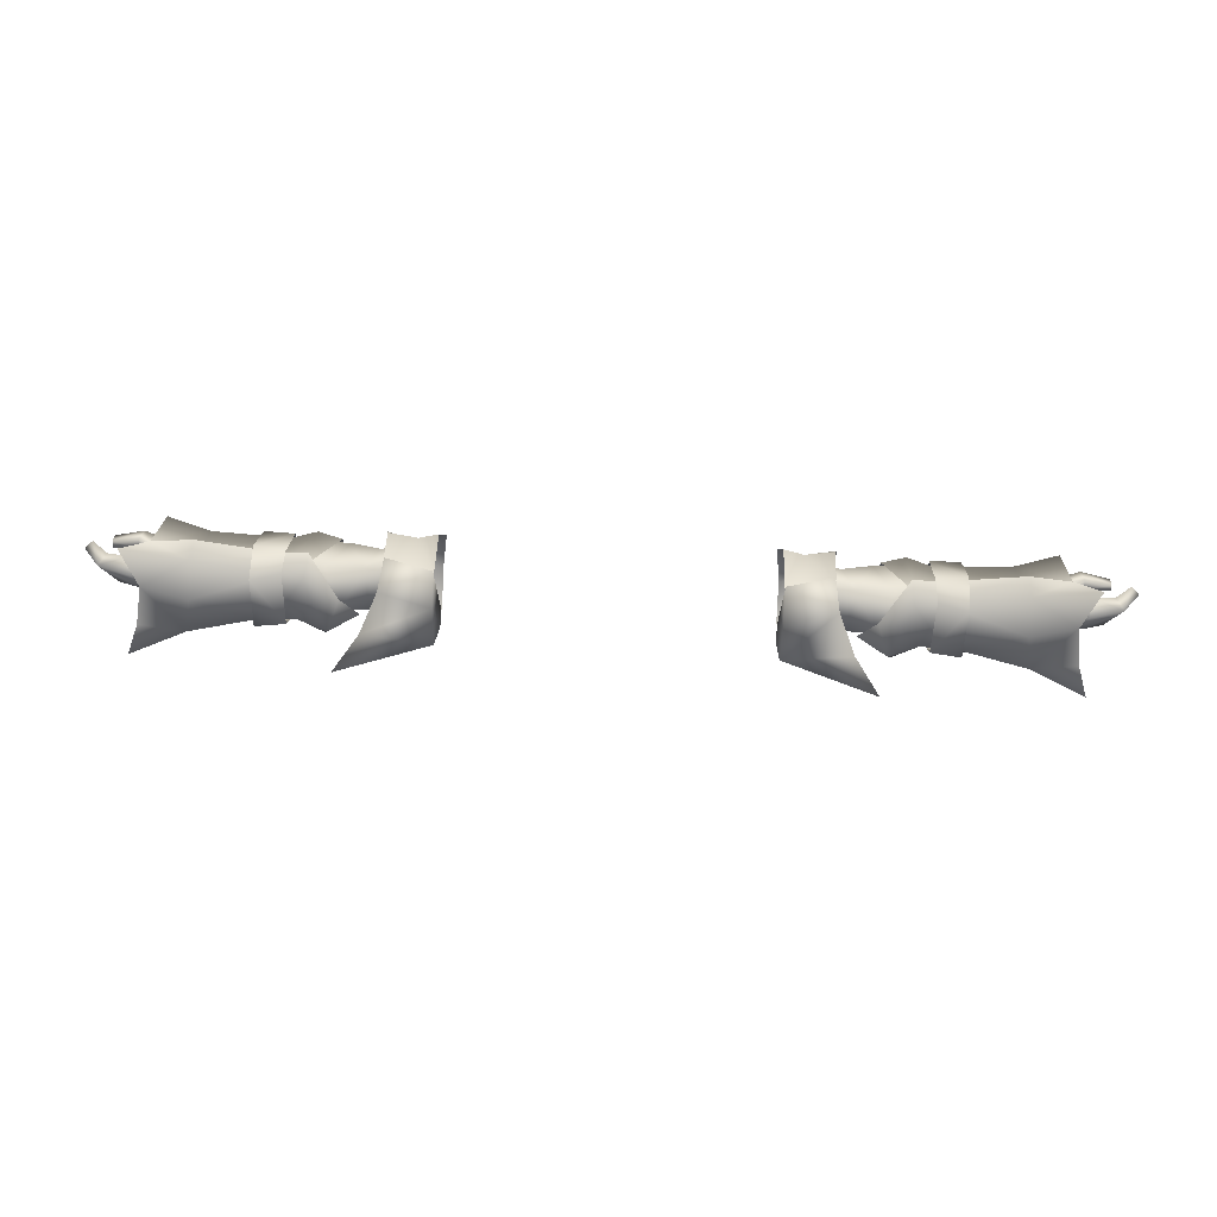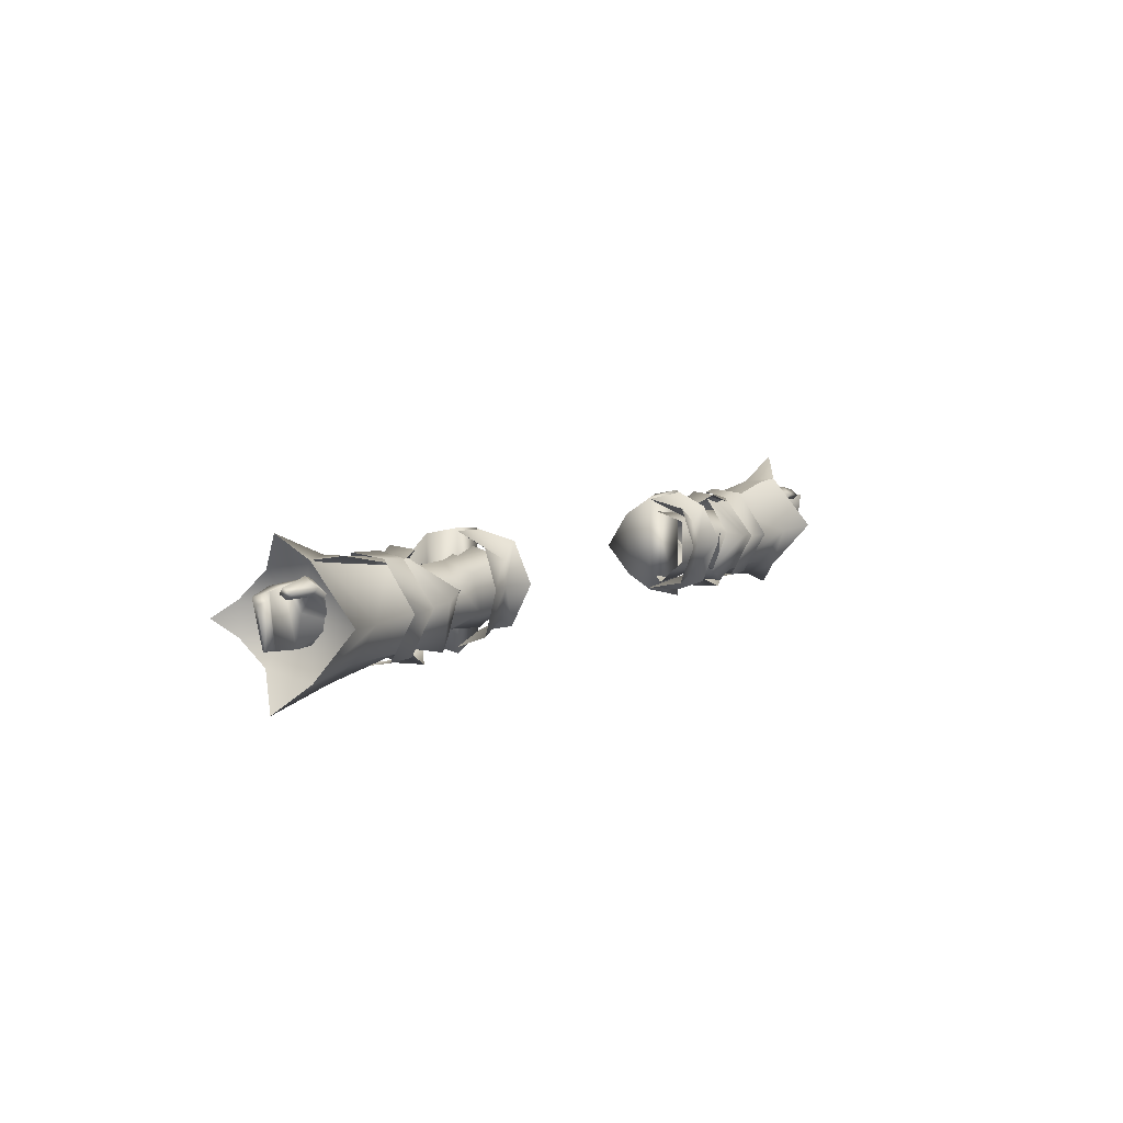
<metadata>
{"format":"obj","ext":"obj","renderer":"f3d","projection":"perspective","resolution":1024,"background":"white","views":[{"elev":70.2,"azim":-177.3,"up":"+Z"},{"elev":7.9,"azim":-57.3,"up":"+Z"}]}
</metadata>
<code>
g mesh00
v -73.46 18.03 -2.119
v -77.56 21.15 -0.4016
v -79.11 20.89 -5.666
v -72.83 21.61 -5.784
v -73.46 18.03 -2.119
v -73.14 21.33 2.087
v -76.95 20 5.073
v -73.67 17.65 1.361
v -79.54 18.61 5.689
v -79.09 16.47 4.069
v -72.94 24.94 -2.429
v -72.83 21.61 -5.784
v -79.43 22.99 -5.966
v -76.95 20 5.073
v -73.14 21.33 2.087
v -80.51 24.68 3.879
v -72.94 24.94 -2.429
v -80.39 24.76 -1.308
v -79.43 22.99 -5.966
v -79.11 20.89 -5.666
v -79.43 22.99 -5.966
v -72.83 21.61 -5.784
v -77.56 21.15 -0.4016
v -73.46 18.03 -2.119
v -79.17 17.74 2.635
v -73.67 17.65 1.361
v -79.09 16.47 4.069
f 1 2 3
f 4 5 3
f 6 7 8
f 8 7 9
f 8 9 10
f 11 12 13
f 14 15 16
f 16 15 17
f 16 17 18
f 18 17 19
f 20 21 22
f 23 24 25
f 25 24 26
f 25 26 27
v -46.36 23.14 -7.347
v -42.31 23.11 -6.87
v -46.3 18.59 -7.981
v -42.08 18.49 -7.614
v -50.38 18.69 -9.307
v -44.62 15.33 -0.4088
v -49.97 15.08 -0.8455
v -48.19 21.44 3.389
v -56.02 21.57 2.52
v -56.28 27.77 -0.7807
v -45.39 27.28 -0.7221
v -50.45 23.16 -8.667
v -45.39 27.28 -0.7221
v -42.31 23.11 -6.87
v -46.36 23.14 -7.347
v -46.36 23.14 -7.347
v -50.45 23.16 -8.667
v -45.39 27.28 -0.7221
v -42.08 18.49 -7.614
v -38.43 15.89 -5.468
v -46.3 18.59 -7.981
v -44.62 15.33 -0.4088
v -50.45 23.16 -8.667
v -46.36 23.14 -7.347
v -50.38 18.69 -9.307
v -46.3 18.59 -7.981
v -44.62 15.33 -0.4088
v -56.28 27.77 -0.7807
v -56.02 21.57 2.52
v -45.39 27.28 -0.7221
v -48.19 21.44 3.389
v -41.48 21.26 3.441
v -44.62 15.33 -0.4088
v -39.27 16.83 1.355
v -38.43 15.89 -5.468
v -48.4 30.54 -1.735
v -45.65 26.74 -3.55
v -45.42 23.1 -8.068
f 28 29 30
f 30 29 31
f 32 33 34
f 34 33 35
f 34 35 36
f 37 38 39
f 40 41 42
f 43 44 45
f 46 47 48
f 48 47 49
f 50 51 52
f 52 51 53
f 52 53 54
f 55 56 57
f 57 56 58
f 57 58 59
f 59 58 60
f 59 60 61
f 61 60 62
f 63 64 65
v -70.16 22.72 7.458
v -81.25 22.96 11.93
v -77.07 19.73 7.645
v -50.01 24.05 -12.81
v -44.69 23.45 -8.841
v -50.38 18.72 -12.38
v -49.52 28.18 3.695
v -50.96 24.92 6.724
v -45.47 26.61 2.027
v -60 25.77 -12.07
v -60.05 30.63 -2.091
v -54.95 24.87 -11.88
v -54.6 29.98 -1.986
v -54.65 13.39 -2.09
v -60.12 13.09 -2.335
v -54.67 17.99 -10.56
v -60.12 17.97 -10.54
v -54.81 24.06 6.311
v -54.6 29.98 -1.986
v -60.05 25.47 6.515
v -60.05 30.63 -2.091
v -54.67 17.99 -10.56
v -60.12 17.97 -10.54
v -54.95 24.87 -11.88
v -60 25.77 -12.07
v -54.63 19.53 5.405
v -60.12 19.04 5.929
v -54.65 13.39 -2.09
v -60.12 13.09 -2.335
v -60.12 19.04 5.929
v -54.63 19.53 5.405
v -60.05 25.47 6.515
v -54.81 24.06 6.311
v -50.7 13.01 -1.601
v -51.32 22.01 5.338
v -55.52 21.92 4.204
v -55.52 21.92 4.204
v -69.85 22.58 6.252
v -69.39 13.37 -2.674
v -72.99 25.2 -1.462
v -77.07 19.73 7.645
v -78.31 27.26 5.795
v -55.43 23.67 5.365
v -55.65 19.55 4.463
v -50.61 20.12 6.317
v -77.09 11.24 -1.986
v -77.07 19.61 -11.17
v -69.33 18.05 -9.207
v -45.42 23.1 -8.068
v -47.71 23.08 -10.7
v -48.4 30.54 -1.735
v -53.93 17.88 -9.244
v -55.24 14.38 -2.05
v -79.19 32.22 0.8926
v -79.19 32.22 -5.01
v -78.31 27.81 -9.434
v -47.38 31.14 -1.579
v -42.2 27.84 -1.555
v -43.81 27.08 -5.531
v -77.07 19.61 -11.17
v -77.09 11.24 -1.986
v -77.07 19.73 7.645
v -70.16 22.08 -12.55
v -69.33 18.05 -9.207
v -77.07 19.61 -11.17
v -69.83 19.06 7.52
v -77.07 19.73 7.645
v -81.25 22.96 11.93
v -78.31 27.26 5.795
v -79.19 32.22 0.8926
v -78.31 27.26 5.795
v -71.38 32.15 -1.956
v -78.31 27.81 -9.434
v -81.7 24.05 -15.74
v -77.07 19.61 -11.17
v -53.69 25.45 -8.816
v -53.93 17.88 -9.244
v -79.19 32.22 0.8926
v -80.8 36.58 -2.164
v -79.19 32.22 -5.01
v -78.31 27.81 -9.434
v -79.19 32.22 -5.01
v -80.8 36.58 -2.164
v -70.54 28.22 2.93
v -77.07 19.73 7.645
v -69.39 13.37 -2.674
v -70.16 22.72 7.458
v -69.83 19.06 7.52
v -55.24 14.38 -2.05
v -53.93 17.88 -9.244
v -47.66 16.91 -10.71
v -53.69 25.45 -8.816
v -47.71 23.08 -10.7
v -45.42 23.1 -8.068
v -45.5 17.33 -8.202
v -46.15 14.64 -0.478
v -52.95 29.04 -1.754
v -48.63 29.39 -7.2
v -53.38 27.14 -6.585
v -54.45 24.13 -10.78
v -54.13 19.57 -9.417
v -54.09 26.88 1.976
v -59.93 29.4 -2.069
v -70.69 28.83 -7.332
v -54.45 24.13 -10.78
v -70.16 22.08 -12.55
v -54.13 19.57 -9.417
v -69.33 18.05 -9.207
v -81.7 24.05 -15.74
f 66 67 68
f 69 70 71
f 72 73 74
f 75 76 77
f 77 76 78
f 79 80 81
f 81 80 82
f 83 84 85
f 85 84 86
f 87 88 89
f 89 88 90
f 91 92 93
f 93 92 94
f 95 96 97
f 97 96 98
f 99 100 101
f 102 103 104
f 105 106 107
f 108 109 110
f 111 112 104
f 104 112 113
f 114 115 116
f 113 117 104
f 104 117 118
f 104 118 102
f 107 119 105
f 105 119 120
f 105 120 121
f 72 74 122
f 122 74 123
f 122 123 124
f 121 125 105
f 105 125 126
f 105 126 127
f 128 129 130
f 68 131 66
f 132 133 134
f 135 136 137
f 138 139 140
f 113 141 142
f 143 144 145
f 146 147 137
f 137 147 148
f 137 148 135
f 67 66 136
f 136 66 149
f 136 149 137
f 103 150 151
f 151 150 111
f 149 152 108
f 108 152 153
f 108 153 109
f 101 154 99
f 99 154 155
f 99 155 156
f 156 155 157
f 156 157 158
f 158 159 156
f 156 159 160
f 156 160 99
f 99 160 161
f 99 161 100
f 162 163 164
f 164 163 69
f 164 69 165
f 165 69 71
f 165 71 166
f 70 69 124
f 124 69 163
f 124 163 122
f 122 163 162
f 122 162 72
f 73 72 167
f 167 72 162
f 167 162 168
f 168 162 164
f 168 164 169
f 169 164 170
f 169 170 171
f 171 170 172
f 171 172 173
f 130 174 128
f 128 174 146
f 128 146 169
f 169 146 137
f 169 137 168
f 168 137 149
f 168 149 167
f 167 149 108
f 167 108 73
f 73 108 110
f 73 110 74
v 77.07 19.61 -11.17
v 72.99 25.2 -1.462
v 77.09 11.24 -1.986
v 77.09 11.24 -1.986
v 69.39 13.37 -2.674
v 77.07 19.61 -11.17
v 69.33 18.05 -9.207
v 72.99 25.2 -1.462
v 77.07 19.61 -11.17
v 78.31 27.81 -9.434
v 81.7 24.05 -15.74
v 77.07 19.61 -11.17
v 70.16 22.08 -12.55
v 69.33 18.05 -9.207
v 77.07 19.61 -11.17
v 81.7 24.05 -15.74
v 78.31 27.81 -9.434
v 72.94 24.94 -2.429
v 80.39 24.76 -1.308
v 79.43 22.99 -5.966
v 80.39 24.76 -1.308
v 84.83 22.45 -5.348
v 79.43 22.99 -5.966
v 79.11 20.89 -5.666
v 73.46 18.03 -2.119
v 72.83 21.61 -5.784
v 73.14 21.33 2.087
v 73.67 17.65 1.361
v 76.95 20 5.073
v 79.09 16.47 4.069
v 79.43 22.99 -5.966
v 72.83 21.61 -5.784
v 72.94 24.94 -2.429
v 80.39 24.76 -1.308
v 80.51 24.68 3.879
v 73.14 21.33 2.087
v 76.95 20 5.073
v 72.83 21.61 -5.784
v 79.43 22.99 -5.966
v 79.11 20.89 -5.666
v 79.09 16.47 4.069
v 73.67 17.65 1.361
v 79.17 17.74 2.635
v 73.46 18.03 -2.119
v 77.56 21.15 -0.4016
v 79.11 20.89 -5.666
f 175 176 177
f 178 179 180
f 180 179 181
f 182 183 184
f 185 186 187
f 187 186 188
f 189 190 191
f 192 193 194
f 195 196 197
f 198 199 200
f 201 202 203
f 203 202 204
f 205 206 207
f 208 207 209
f 209 207 210
f 209 210 211
f 212 213 214
f 215 216 217
f 217 216 218
f 217 218 219
f 219 218 220
v 44.62 15.33 -0.4088
v 39.27 16.83 1.355
v 38.43 15.89 -5.468
v 46.3 18.59 -7.981
v 42.08 18.49 -7.614
v 46.36 23.14 -7.347
v 42.31 23.11 -6.87
v 56.02 21.57 2.52
v 48.19 21.44 3.389
v 49.97 15.08 -0.8455
v 44.62 15.33 -0.4088
v 50.38 18.69 -9.307
v 50.45 23.16 -8.667
v 45.39 27.28 -0.7221
v 56.28 27.77 -0.7807
v 46.36 23.14 -7.347
v 42.31 23.11 -6.87
v 45.39 27.28 -0.7221
v 45.39 27.28 -0.7221
v 50.45 23.16 -8.667
v 46.36 23.14 -7.347
v 42.08 18.49 -7.614
v 46.3 18.59 -7.981
v 38.43 15.89 -5.468
v 44.62 15.33 -0.4088
v 46.36 23.14 -7.347
v 50.45 23.16 -8.667
v 46.3 18.59 -7.981
v 50.38 18.69 -9.307
v 44.62 15.33 -0.4088
v 39.27 16.83 1.355
v 41.48 21.26 3.441
v 48.19 21.44 3.389
v 45.39 27.28 -0.7221
v 56.02 21.57 2.52
v 56.28 27.77 -0.7807
v 45.42 23.1 -8.068
v 45.65 26.74 -3.55
v 48.4 30.54 -1.735
f 221 222 223
f 224 225 226
f 226 225 227
f 228 229 230
f 230 229 231
f 230 231 232
f 233 234 235
f 236 237 238
f 239 240 241
f 242 243 244
f 244 243 245
f 246 247 248
f 248 247 249
f 248 249 250
f 251 245 252
f 252 245 253
f 252 253 254
f 254 253 255
f 254 255 256
f 257 258 259
v 60.05 30.63 -2.091
v 54.95 24.87 -11.88
v 54.6 29.98 -1.986
v 60.12 13.09 -2.335
v 54.67 17.99 -10.56
v 60.12 17.97 -10.54
v 54.6 29.98 -1.986
v 60.05 25.47 6.515
v 60.05 30.63 -2.091
v 60.12 19.04 5.929
v 54.65 13.39 -2.09
v 60.12 13.09 -2.335
v 53.93 17.88 -9.244
v 47.66 16.91 -10.71
v 53.69 25.45 -8.816
v 60 25.77 -12.07
v 54.65 13.39 -2.09
v 54.81 24.06 6.311
v 54.67 17.99 -10.56
v 54.95 24.87 -11.88
v 60.12 17.97 -10.54
v 60 25.77 -12.07
v 54.63 19.53 5.405
v 60.12 19.04 5.929
v 60.05 25.47 6.515
v 54.63 19.53 5.405
v 54.81 24.06 6.311
v 55.52 21.92 4.204
v 51.32 22.01 5.338
v 50.7 13.01 -1.601
v 69.39 13.37 -2.674
v 69.85 22.58 6.252
v 55.52 21.92 4.204
v 78.31 27.26 5.795
v 77.07 19.73 7.645
v 72.99 25.2 -1.462
v 48.4 30.54 -1.735
v 47.71 23.08 -10.7
v 45.42 23.1 -8.068
v 45.5 17.33 -8.202
v 45.42 23.1 -8.068
v 47.71 23.08 -10.7
v 55.24 14.38 -1.739
v 77.07 19.73 7.645
v 77.09 11.24 -1.986
v 55.24 14.38 -1.739
v 53.93 17.88 -9.244
v 69.33 18.05 -9.207
v 55.65 19.55 4.463
v 69.83 19.06 7.52
v 70.16 22.72 7.458
v 78.31 27.81 -9.434
v 79.19 32.22 -5.01
v 79.19 32.22 0.8926
v 43.81 27.08 -5.531
v 42.2 27.84 -1.555
v 47.38 31.14 -1.579
v 45.47 26.61 2.027
v 49.52 28.18 3.695
v 70.16 22.72 7.458
v 69.83 19.06 7.52
v 77.07 19.73 7.645
v 78.31 27.26 5.795
v 81.25 22.96 11.93
v 77.07 19.73 7.645
v 71.38 32.15 -1.956
v 78.31 27.26 5.795
v 79.19 32.22 0.8926
v 53.93 17.88 -9.244
v 53.69 25.45 -8.816
v 79.19 32.22 -5.01
v 80.8 36.58 -2.164
v 79.19 32.22 0.8926
v 80.8 36.58 -2.164
v 79.19 32.22 -5.01
v 78.31 27.81 -9.434
v 70.54 28.22 2.93
v 81.25 22.96 11.93
v 69.39 13.37 -2.674
v 77.07 19.73 7.645
v 77.09 11.24 -1.986
v 50.61 20.12 6.317
v 55.43 23.67 5.365
v 46.15 14.64 -0.478
v 54.13 19.57 -9.417
v 50.38 18.72 -12.38
v 54.45 24.13 -10.78
v 50.01 24.05 -12.81
v 53.38 27.14 -6.585
v 48.63 29.39 -7.2
v 52.95 29.04 -1.754
v 44.69 23.45 -8.841
v 81.7 24.05 -15.74
v 70.16 22.08 -12.55
v 70.69 28.83 -7.332
v 59.93 29.4 -2.069
v 54.09 26.88 1.976
v 50.96 24.92 6.724
v 69.33 18.05 -9.207
v 54.13 19.57 -9.417
v 70.16 22.08 -12.55
v 54.45 24.13 -10.78
f 260 261 262
f 263 264 265
f 266 267 268
f 269 270 271
f 272 273 274
f 261 260 275
f 264 263 276
f 267 266 277
f 278 279 280
f 280 279 281
f 270 269 282
f 283 284 285
f 285 284 286
f 287 288 289
f 290 291 292
f 293 294 295
f 296 297 298
f 299 300 301
f 273 272 289
f 289 272 302
f 289 302 287
f 295 303 304
f 292 305 290
f 290 305 306
f 290 306 307
f 308 309 310
f 311 312 295
f 295 312 313
f 295 313 293
f 314 315 316
f 316 315 317
f 316 317 318
f 319 320 321
f 322 323 324
f 325 326 327
f 328 329 307
f 330 331 332
f 327 333 325
f 325 333 334
f 325 334 335
f 325 336 326
f 326 336 319
f 326 319 337
f 337 319 321
f 291 338 339
f 339 338 340
f 341 308 342
f 342 308 310
f 342 310 336
f 288 343 289
f 289 343 299
f 289 299 273
f 273 299 301
f 273 301 274
f 344 345 346
f 346 345 347
f 346 347 348
f 348 347 349
f 348 349 350
f 318 350 316
f 316 350 349
f 316 349 314
f 314 349 347
f 314 347 351
f 351 347 345
f 352 353 335
f 335 353 354
f 335 354 325
f 325 354 355
f 325 355 336
f 336 355 356
f 336 356 342
f 342 356 357
f 342 357 341
f 358 359 360
f 360 359 361
f 360 361 354
f 354 361 348
f 354 348 355
f 355 348 350
f 355 350 356
f 356 350 318
f 356 318 357
f 357 318 317
f 357 317 341
v -89.38 19.47 2.537
v -84.83 22.45 -5.348
v -87.94 19.35 -4.522
v -84.83 22.45 -5.348
v -79.43 22.99 -5.966
v -79.11 20.89 -5.666
v -85.02 20.77 3.864
v -87.94 18.39 3.131
v -83.73 20.99 -5.075
v -86.49 18.57 -4.282
v -86.49 18.57 -4.282
v -87.94 18.39 3.131
v -87.94 19.35 -4.522
v -89.38 19.47 2.537
v -84.2 17.31 3.481
v -84.25 18.82 4.591
v -84.27 18.21 2.7
v -84.33 19.55 3.526
v -79.66 19.81 4.215
v -84.33 19.55 3.526
v -84.25 18.82 4.591
v -84.2 17.31 3.481
v -79.17 17.74 2.635
v -79.09 16.47 4.069
v -84.27 18.21 2.7
v -84.33 19.55 3.526
v -79.66 19.81 4.215
v -86.61 22.82 3.116
v -76.95 20 5.073
v -79.54 18.61 5.689
v -79.09 16.47 4.069
v -84.2 17.31 3.481
v -87.94 18.39 3.131
v -85.02 20.77 3.864
v -81.18 21.31 4.269
v -77.56 21.15 -0.4016
v -81.18 21.31 4.269
v -79.11 20.89 -5.666
v -87.94 19.35 -4.522
v -79.66 19.81 4.215
v -76.95 20 5.073
v -80.51 24.68 3.879
v -80.39 24.76 -1.308
v -79.43 22.99 -5.966
f 362 363 364
f 365 366 367
f 368 369 370
f 370 369 371
f 372 373 374
f 374 373 375
f 376 377 378
f 378 377 379
f 380 381 382
f 383 384 385
f 386 387 388
f 363 362 389
f 390 380 391
f 391 380 382
f 391 382 392
f 392 382 393
f 362 394 389
f 389 394 395
f 389 395 396
f 383 386 384
f 384 386 388
f 384 388 397
f 397 388 398
f 397 398 399
f 398 368 367
f 367 368 370
f 367 370 365
f 365 370 371
f 365 371 400
f 401 402 396
f 396 402 403
f 396 403 389
f 389 403 404
f 389 404 363
f 363 404 405
v -29.35 32.33 -2.672
v -46.33 38.05 -2.672
v -41.83 31.93 -0.0884
v -38.47 26.9 7.171
v -37.59 21.13 8.453
v -29.41 22.82 7.536
v -29.38 28.18 3.903
v -29.2 23.14 -10.51
v -29.36 15.82 -8.899
v -33.16 15.5 -7.12
v -33.29 14.27 -1.396
v -41.48 21.26 3.441
v -40.69 26.86 -1.96
v -45.39 27.28 -0.7221
v -45.39 27.28 -0.7221
v -40.69 26.86 -1.96
v -42.31 23.11 -6.87
v -31.15 21.43 -9.442
v -46.33 38.05 -2.672
v -41.83 31.93 -5.255
v -41.83 31.93 -0.0884
v -38.65 26.49 -11.58
v -38.47 26.9 7.171
v -37.59 21.13 -12.84
v -37.59 21.13 8.453
v -41.83 31.93 -5.255
v -29.01 27.32 -7.975
v -38.65 26.49 -11.58
v -29.41 22.82 -10.75
v -37.59 21.13 -12.84
v -29.35 32.33 -2.672
v -29.38 28.18 3.903
v -29.01 27.32 -7.975
v -29.41 22.82 7.536
v -29.41 22.82 -10.75
v -37.59 21.13 8.453
v -37.59 21.13 -12.84
v -37.74 21.32 8.069
v -37.74 15.46 5.504
v -32.81 15.19 2.978
v -38.82 12.51 -1.277
v -37.74 15.46 -9.552
v -37.74 21.26 -11.79
v -28.48 12.51 -1.577
v -29.07 15.46 5.722
v -29.2 23.09 7.331
v -30.9 16.38 2.93
v -39.27 16.83 1.355
v -30.53 16.21 -4.99
v -38.43 15.89 -5.468
v -31.15 21.43 -9.442
v -42.08 18.49 -7.614
v -42.31 23.11 -6.87
v -39.27 16.83 1.355
v -30.9 16.38 2.93
v -31.48 23.18 4.83
v -31.69 27.71 -1.716
f 406 407 408
f 409 410 411
f 411 412 409
f 409 412 406
f 409 406 408
f 413 414 415
f 415 414 416
f 417 418 419
f 420 421 422
f 422 421 423
f 424 425 426
f 426 425 427
f 426 427 428
f 428 427 429
f 428 429 430
f 407 406 431
f 431 406 432
f 431 432 433
f 433 432 434
f 433 434 435
f 436 437 438
f 438 437 439
f 438 439 440
f 440 439 441
f 440 441 442
f 443 444 445
f 445 444 446
f 445 446 416
f 416 446 447
f 416 447 415
f 415 447 448
f 415 448 413
f 414 449 416
f 416 449 450
f 416 450 445
f 445 450 451
f 445 451 443
f 452 453 454
f 454 453 455
f 454 455 456
f 456 455 457
f 456 457 458
f 459 460 417
f 417 460 461
f 417 461 418
f 418 461 462
f 418 462 423
v 79.54 18.61 5.689
v 76.95 20 5.073
v 79.09 16.47 4.069
v 79.11 20.89 -5.666
v 79.43 22.99 -5.966
v 84.83 22.45 -5.348
v 83.73 20.99 -5.075
v 86.49 18.57 -4.282
v 85.02 20.77 3.864
v 87.94 18.39 3.131
v 86.49 18.57 -4.282
v 87.94 19.35 -4.522
v 87.94 18.39 3.131
v 89.38 19.47 2.537
v 84.27 18.21 2.7
v 84.33 19.55 3.526
v 84.2 17.31 3.481
v 84.25 18.82 4.591
v 79.09 16.47 4.069
v 79.17 17.74 2.635
v 84.2 17.31 3.481
v 79.66 19.81 4.215
v 84.33 19.55 3.526
v 84.27 18.21 2.7
v 84.25 18.82 4.591
v 84.2 17.31 3.481
v 86.61 22.82 3.116
v 89.38 19.47 2.537
v 84.83 22.45 -5.348
v 87.94 19.35 -4.522
v 79.66 19.81 4.215
v 84.33 19.55 3.526
v 81.18 21.31 4.269
v 85.02 20.77 3.864
v 87.94 18.39 3.131
v 79.11 20.89 -5.666
v 81.18 21.31 4.269
v 77.56 21.15 -0.4016
v 87.94 19.35 -4.522
v 80.39 24.76 -1.308
v 80.51 24.68 3.879
v 76.95 20 5.073
v 79.66 19.81 4.215
f 463 464 465
f 466 467 468
f 469 470 471
f 471 470 472
f 473 474 475
f 475 474 476
f 477 478 479
f 479 478 480
f 481 482 483
f 484 485 486
f 463 465 487
f 487 465 488
f 489 490 491
f 491 490 492
f 464 463 493
f 493 463 487
f 493 487 494
f 495 496 489
f 489 496 497
f 489 497 490
f 498 499 500
f 500 499 484
f 500 484 482
f 482 484 486
f 482 486 483
f 501 470 468
f 468 470 469
f 468 469 466
f 466 469 471
f 466 471 499
f 491 502 489
f 489 502 503
f 489 503 495
f 495 503 504
f 495 504 505
v 37.74 15.46 5.504
v 33.29 14.27 -1.396
v 38.82 12.51 -1.277
v 38.47 26.9 7.171
v 29.41 22.82 7.536
v 37.59 21.13 8.453
v 29.41 22.82 -10.75
v 38.65 26.49 -11.58
v 37.59 21.13 -12.84
v 29.01 27.32 -7.975
v 29.35 32.33 -2.672
v 41.83 31.93 -5.255
v 28.48 12.51 -1.577
v 29.36 15.82 -8.899
v 33.16 15.5 -7.12
v 38.43 15.89 -5.468
v 39.27 16.83 1.355
v 30.9 16.38 2.93
v 29.2 23.14 -10.51
v 37.74 21.26 -11.79
v 37.74 15.46 -9.552
v 32.81 15.19 2.978
v 37.74 21.32 8.069
v 29.2 23.09 7.331
v 42.31 23.11 -6.87
v 42.08 18.49 -7.614
v 31.15 21.43 -9.442
v 30.53 16.21 -4.99
v 45.39 27.28 -0.7221
v 40.69 26.86 -1.96
v 41.48 21.26 3.441
v 45.39 27.28 -0.7221
v 42.31 23.11 -6.87
v 40.69 26.86 -1.96
v 31.15 21.43 -9.442
v 46.33 38.05 -2.672
v 41.83 31.93 -0.0884
v 41.83 31.93 -5.255
v 38.47 26.9 7.171
v 38.65 26.49 -11.58
v 37.59 21.13 8.453
v 37.59 21.13 -12.84
v 29.35 32.33 -2.672
v 29.01 27.32 -7.975
v 29.38 28.18 3.903
v 29.41 22.82 -10.75
v 29.41 22.82 7.536
v 37.59 21.13 -12.84
v 37.59 21.13 8.453
v 29.38 28.18 3.903
v 41.83 31.93 -0.0884
v 46.33 38.05 -2.672
v 29.07 15.46 5.722
v 31.69 27.71 -1.716
v 31.48 23.18 4.83
v 30.9 16.38 2.93
v 39.27 16.83 1.355
f 506 507 508
f 509 510 511
f 512 513 514
f 512 515 513
f 513 515 516
f 513 516 517
f 518 519 520
f 521 522 523
f 519 524 520
f 520 524 525
f 520 525 526
f 507 506 527
f 527 506 528
f 527 528 529
f 530 531 532
f 532 531 521
f 532 521 533
f 533 521 523
f 534 535 536
f 537 538 539
f 539 538 540
f 541 542 543
f 543 542 544
f 543 544 545
f 545 544 546
f 545 546 547
f 548 549 550
f 550 549 551
f 550 551 552
f 552 551 553
f 552 553 554
f 510 509 555
f 555 509 556
f 555 556 516
f 516 556 557
f 516 557 517
f 529 558 527
f 527 558 518
f 527 518 507
f 507 518 520
f 507 520 508
f 508 520 526
f 540 559 535
f 535 559 560
f 535 560 536
f 536 560 561
f 536 561 562

</code>
